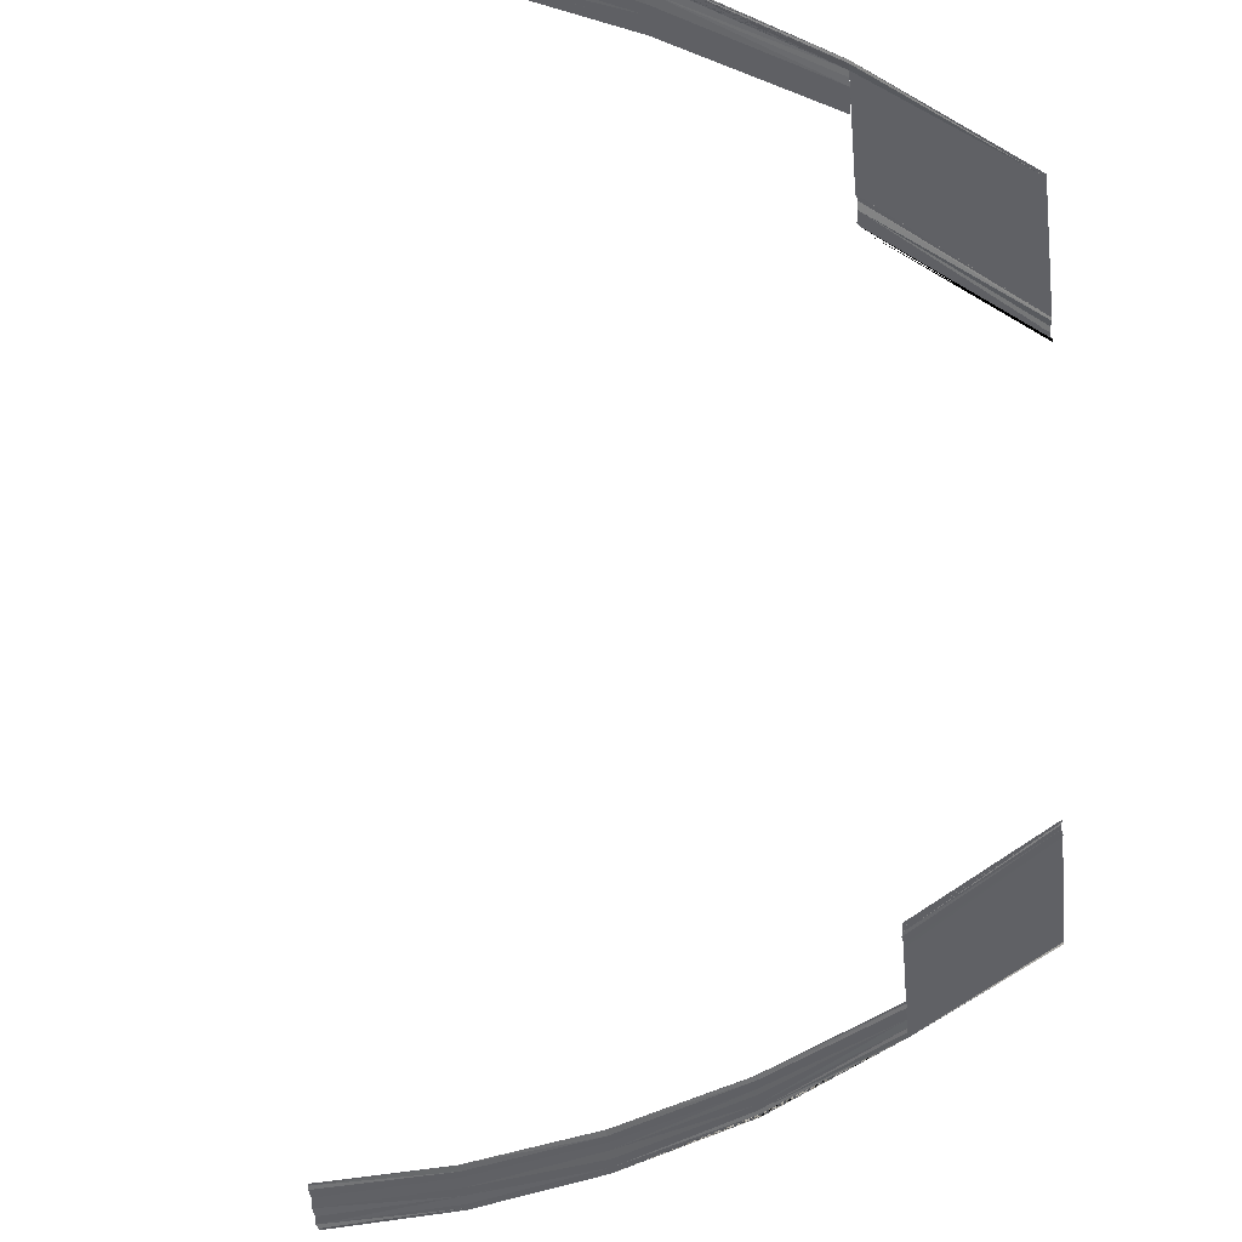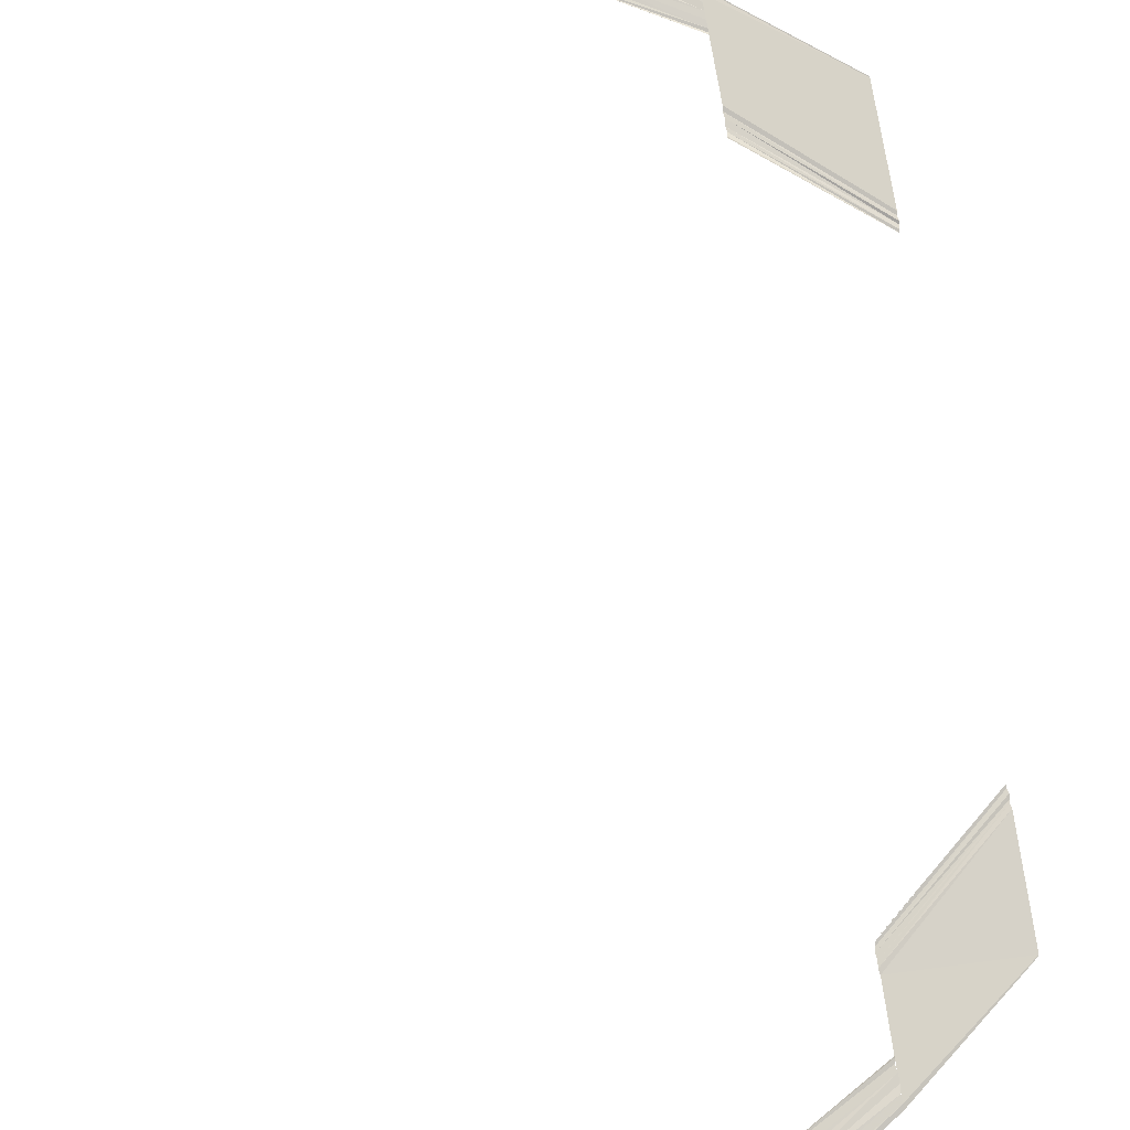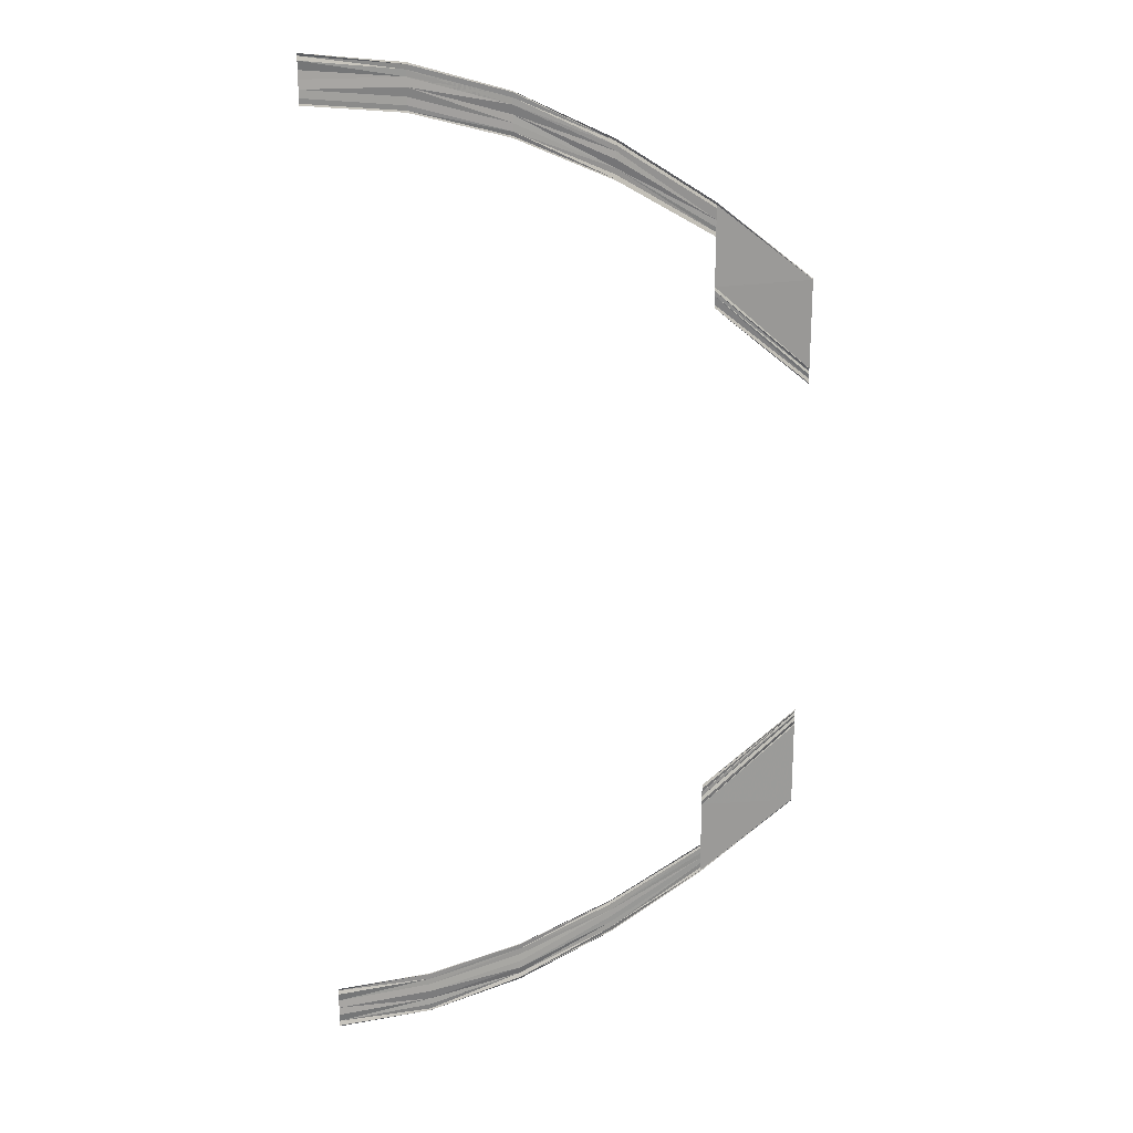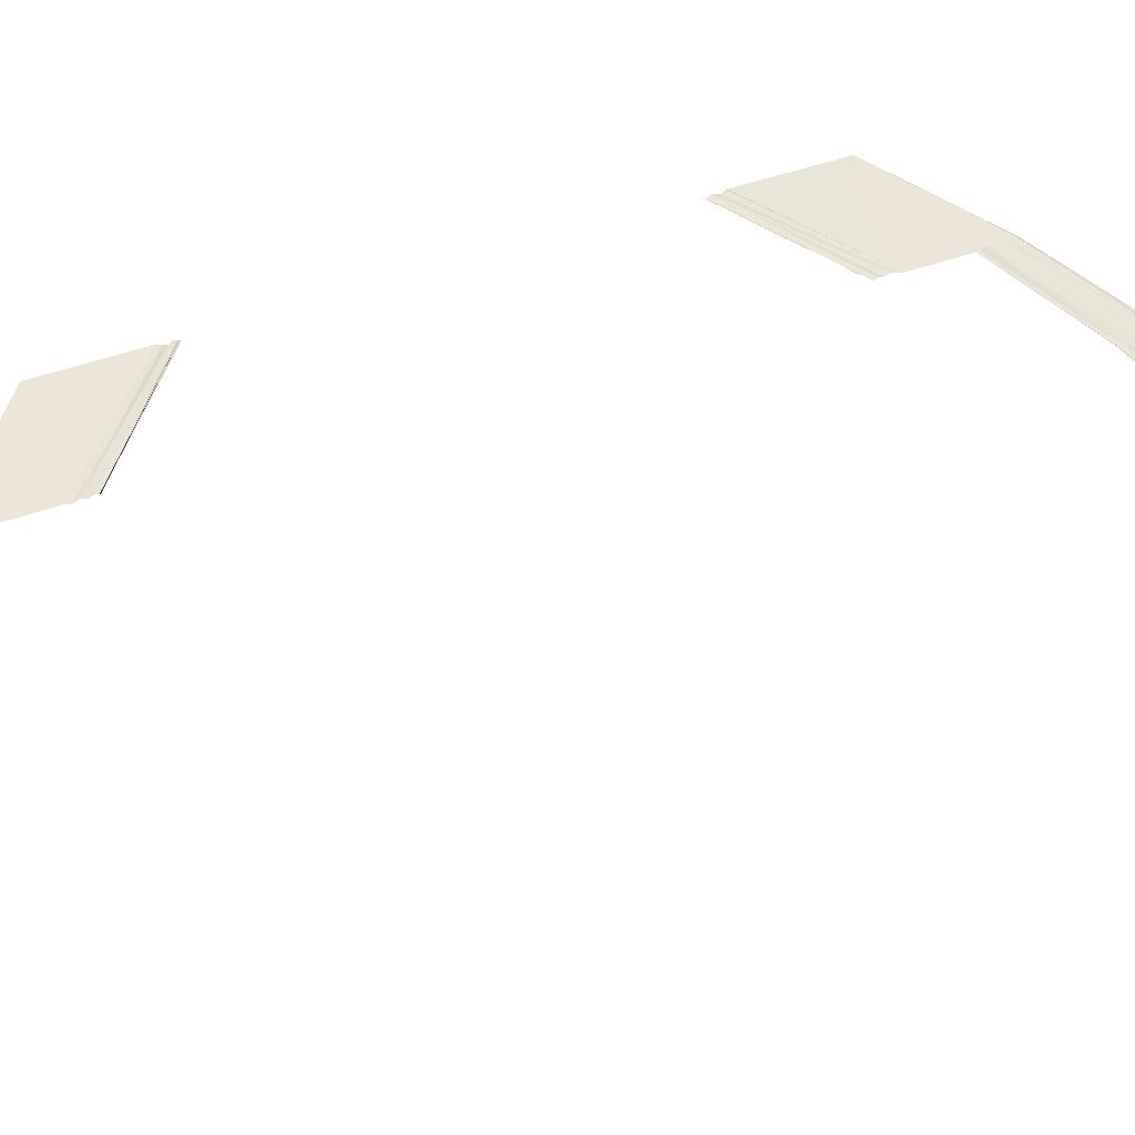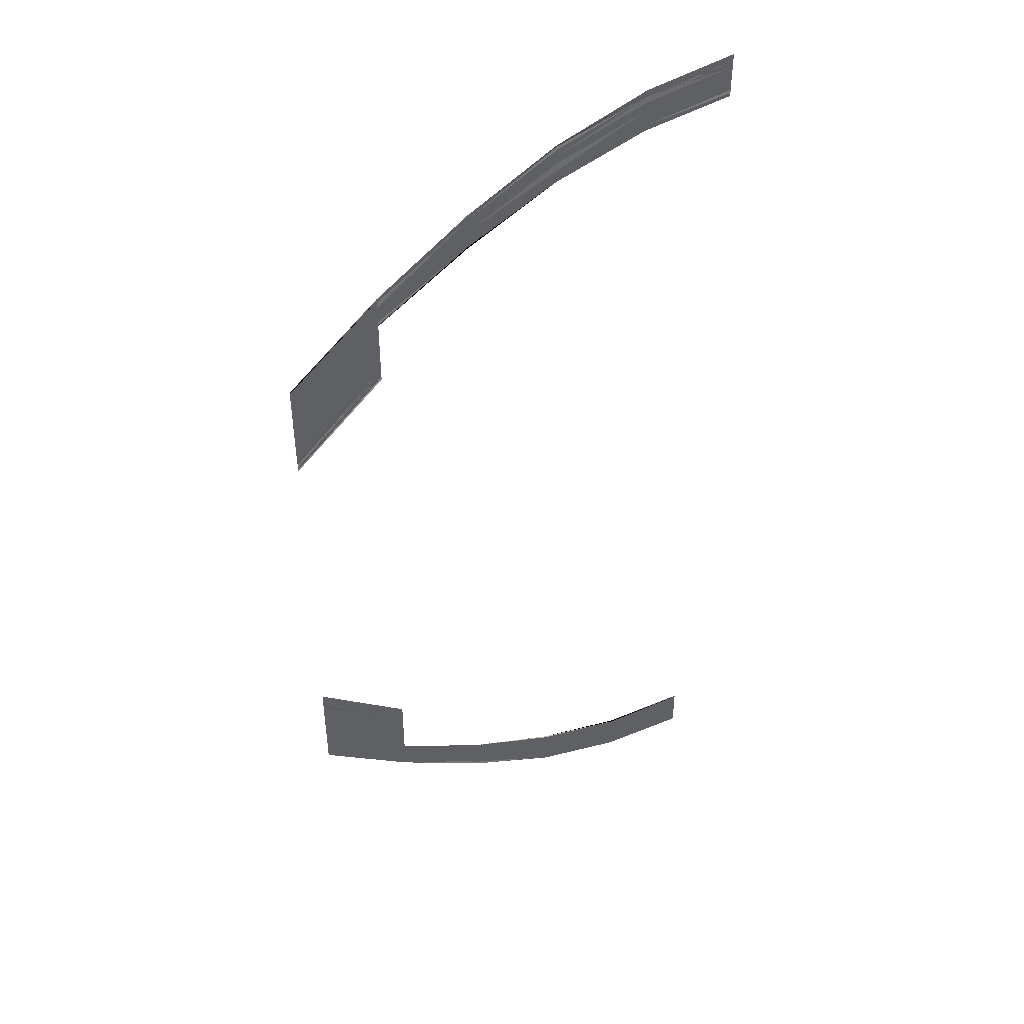
<metadata>
{"format":"obj","ext":"obj","renderer":"f3d","projection":"perspective","resolution":1024,"background":"white","views":[{"elev":-48.3,"azim":5.2,"up":"+Y"},{"elev":77.2,"azim":-9.2,"up":"+Y"},{"elev":21.5,"azim":-10.0,"up":"+Z"},{"elev":57.6,"azim":-108.9,"up":"+Y"},{"elev":45.5,"azim":151.3,"up":"+Z"}]}
</metadata>
<code>
o 27768
v 2241 1884 14.94
v 2241 1884 14.94
v 2241 1884 14.94
v 2241 1884 14.94
v 2241 1884 14.94
v 2241 1884 14.94
v 2241 1884 14.94
v 2241 1884 14.94
v 2241 1884 14.94
v 2241 1884 14.94
v 2241 1884 14.94
v 2241 1884 14.94
v 2241 1884 14.94
v 2241 1884 14.95
v 2241 1884 14.94
v 2241 1884 14.95
v 2241 1884 14.95
v 2241 1884 14.95
v 2241 1884 14.95
v 2241 1884 14.95
v 2241 1884 14.95
v 2241 1884 14.95
v 2241 1884 14.94
v 2241 1884 14.94
v 2241 1884 14.94
v 2241 1884 14.94
v 2241 1884 14.94
v 2241 1884 14.94
v 2241 1884 14.94
v 2241 1884 14.94
v 2241 1884 14.94
v 2241 1884 14.94
v 2241 1884 14.94
v 2241 1884 14.94
v 2241 1884 14.94
v 2241 1884 14.95
v 2241 1884 14.94
v 2241 1884 14.95
v 2241 1884 14.95
v 2241 1884 14.95
v 2241 1884 14.95
v 2241 1884 14.95
v 2241 1884 14.95
v 2241 1884 14.95
v 2241 1884 14.95
v 2241 1884 14.94
v 2241 1884 14.95
v 2241 1884 14.94
v 2241 1884 14.95
v 2241 1884 14.94
v 2241 1884 14.95
v 2241 1884 14.94
v 2241 1884 14.94
v 2241 1884 14.95
v 2241 1884 14.94
v 2241 1884 14.95
v 2241 1884 14.94
v 2241 1884 14.95
v 2241 1884 14.95
v 2241 1884 14.95
v 2241 1884 14.95
v 2241 1884 14.95
v 2241 1884 14.95
v 2241 1884 14.95
v 2241 1884 14.95
v 2241 1884 14.95
v 2241 1884 14.95
v 2241 1884 14.94
v 2241 1884 14.95
v 2241 1884 14.94
v 2241 1884 14.94
v 2241 1884 14.95
v 2241 1884 14.94
v 2241 1884 14.95
v 2241 1884 14.94
v 2241 1884 14.95
v 2241 1884 14.94
v 2241 1884 14.94
v 2241 1884 14.95
v 2241 1884 14.94
v 2241 1884 14.95
v 2241 1884 14.95
v 2241 1884 14.95
v 2241 1884 14.95
v 2241 1884 14.95
v 2241 1884 14.95
v 2241 1884 14.95
v 2241 1884 14.95
v 2241 1884 14.95
v 2241 1884 14.95
v 2241 1884 14.95
v 2241 1884 14.95
v 2241 1884 14.95
v 2241 1884 14.95
v 2241 1884 14.95
v 2241 1884 14.95
v 2241 1884 14.95
v 2241 1884 14.95
v 2241 1884 14.95
v 2241 1884 14.95
v 2241 1884 14.95
v 2241 1884 14.95
v 2241 1884 14.95
v 2241 1884 14.95
v 2241 1884 14.95
v 2241 1884 14.95
v 2241 1884 14.95
v 2241 1884 14.95
v 2241 1884 14.95
v 2241 1884 14.95
v 2241 1884 14.95
v 2241 1884 14.95
v 2241 1884 14.95
v 2241 1884 14.95
v 2241 1884 14.95
v 2241 1884 14.95
v 2241 1884 14.95
v 2241 1884 14.95
v 2241 1884 14.95
v 2241 1884 14.95
v 2241 1884 14.95
v 2241 1884 14.95
v 2241 1884 14.95
v 2241 1884 14.95
v 2241 1884 14.95
v 2241 1884 14.95
v 2241 1884 14.95
v 2241 1884 14.95
v 2241 1884 14.95
v 2241 1884 14.95
v 2241 1884 14.95
v 2241 1884 14.95
v 2241 1884 14.95
v 2241 1884 14.95
v 2241 1884 14.95
v 2241 1884 14.95
v 2241 1884 14.96
v 2241 1884 14.95
v 2241 1884 14.96
v 2241 1884 14.95
v 2241 1884 14.96
v 2241 1884 14.95
v 2241 1884 14.95
v 2241 1884 14.96
v 2241 1884 14.95
v 2241 1884 14.96
v 2241 1884 14.95
v 2241 1884 14.95
v 2241 1884 14.96
v 2241 1884 14.95
v 2241 1884 14.96
v 2241 1884 14.95
v 2241 1884 14.95
v 2241 1884 14.95
v 2241 1884 14.96
v 2241 1884 14.96
v 2241 1884 14.95
v 2241 1884 14.95
v 2241 1884 14.96
v 2241 1884 14.95
v 2241 1884 14.95
v 2241 1884 14.96
v 2241 1884 14.95
v 2241 1884 14.96
v 2241 1884 14.95
v 2241 1884 14.96
v 2241 1884 14.95
v 2241 1884 14.95
v 2241 1884 14.96
v 2241 1884 14.95
v 2241 1884 14.96
v 2241 1884 14.95
v 2241 1884 14.95
v 2241 1884 14.96
v 2241 1884 14.95
v 2241 1884 14.96
v 2241 1884 14.95
v 2241 1884 14.95
v 2241 1884 14.96
v 2241 1884 14.95
v 2241 1884 14.96
v 2241 1884 14.96
v 2241 1884 14.96
v 2241 1884 14.96
v 2241 1884 14.96
v 2241 1884 14.96
v 2241 1884 14.96
v 2241 1884 14.96
v 2241 1884 14.96
v 2241 1884 14.96
v 2241 1884 14.96
v 2241 1884 14.96
v 2241 1884 14.96
v 2241 1884 14.96
v 2241 1884 14.97
v 2241 1884 14.96
v 2241 1884 14.97
v 2241 1884 14.96
v 2241 1884 14.97
v 2241 1884 14.97
v 2241 1884 14.97
v 2241 1884 14.97
v 2241 1884 14.97
v 2241 1884 14.97
v 2241 1884 14.97
v 2241 1884 14.97
v 2241 1884 14.97
v 2241 1884 14.98
v 2241 1884 14.97
v 2241 1884 14.98
v 2241 1884 14.97
v 2241 1884 14.97
v 2241 1884 14.98
v 2241 1884 14.97
v 2241 1884 14.96
v 2241 1884 14.97
v 2241 1884 14.97
v 2241 1884 14.97
v 2241 1884 14.97
v 2241 1884 14.97
v 2241 1884 14.97
v 2241 1884 14.97
v 2241 1884 14.97
v 2241 1884 14.97
v 2241 1884 14.98
v 2241 1884 14.97
v 2241 1884 14.97
v 2241 1884 14.97
v 2241 1884 14.98
v 2241 1884 14.98
v 2241 1884 14.97
v 2241 1884 15.02
v 2241 1884 15.02
v 2241 1884 15.01
v 2241 1884 15.02
v 2241 1884 15.02
v 2241 1884 15.01
v 2241 1884 15.01
v 2241 1884 15.01
v 2241 1884 15.01
v 2241 1884 15.02
v 2241 1884 15.01
v 2241 1884 15.02
v 2241 1884 15.01
v 2241 1884 15.01
v 2241 1884 15.02
v 2241 1884 15.01
v 2241 1884 15.02
v 2241 1884 15.01
v 2241 1884 15.01
v 2241 1884 15.01
v 2241 1884 15.02
v 2241 1884 15.02
v 2241 1884 15.01
v 2241 1884 15.01
v 2241 1884 15.01
v 2241 1884 15.02
v 2241 1884 15.01
v 2241 1884 15.02
v 2241 1884 15.01
v 2241 1884 15.01
v 2241 1884 15.02
v 2241 1884 15.01
v 2241 1884 15.01
v 2241 1884 15.01
v 2241 1884 15.02
v 2241 1884 15.03
v 2241 1884 15.02
v 2241 1884 15.02
v 2241 1884 15.03
v 2241 1884 15.03
v 2241 1884 15.02
v 2241 1884 15.03
v 2241 1884 15.04
v 2241 1884 15.03
v 2241 1884 15.02
v 2241 1884 15.03
v 2241 1884 15.02
v 2241 1884 15.03
v 2241 1884 15.02
v 2241 1884 15.03
v 2241 1884 15.03
v 2241 1884 15.04
v 2241 1884 15.03
v 2241 1884 15.04
v 2241 1884 15.03
v 2241 1884 15.03
v 2241 1884 15.04
v 2241 1884 15.03
v 2241 1884 15.04
v 2241 1884 15.03
v 2241 1884 15.03
v 2241 1884 15.03
v 2241 1884 15.03
v 2241 1884 15.03
v 2241 1884 15.03
v 2241 1884 15.03
v 2241 1884 15.03
v 2241 1884 15.03
v 2241 1884 15.03
v 2241 1884 15.03
v 2241 1884 15.03
v 2241 1884 15.04
v 2241 1884 15.03
v 2241 1884 15.03
v 2241 1884 15.04
v 2241 1884 15.03
v 2241 1884 15.04
v 2241 1884 15.03
v 2241 1884 15.04
v 2241 1884 15.03
v 2241 1884 15.03
v 2241 1884 15.04
v 2241 1884 15.03
v 2241 1884 15.03
v 2241 1884 15.03
v 2241 1884 15.03
v 2241 1884 15.03
v 2241 1884 15.03
v 2241 1884 15.03
v 2241 1884 15.03
v 2241 1884 15.03
v 2241 1884 15.03
v 2241 1884 15.03
v 2241 1884 15.04
v 2241 1884 15.04
v 2241 1884 15.04
v 2241 1884 15.04
v 2241 1884 15.04
v 2241 1884 15.04
v 2241 1884 15.04
v 2241 1884 15.04
v 2241 1884 15.04
v 2241 1884 15.04
v 2241 1884 15.04
v 2241 1884 15.04
v 2241 1884 15.03
v 2241 1884 15.04
v 2241 1884 15.03
v 2241 1884 15.04
v 2241 1884 15.03
v 2241 1884 15.03
v 2241 1884 15.03
v 2241 1884 15.04
v 2241 1884 15.04
v 2241 1884 15.03
v 2241 1884 15.04
v 2241 1884 15.04
v 2241 1884 15.04
v 2241 1884 15.04
v 2241 1884 15.04
v 2241 1884 15.04
v 2241 1884 15.04
v 2241 1884 15.04
v 2241 1884 15.04
v 2241 1884 15.04
v 2241 1884 15.04
v 2241 1884 15.04
v 2241 1884 15.04
v 2241 1884 15.04
v 2241 1884 15.03
v 2241 1884 15.03
v 2241 1884 15.04
v 2241 1884 15.03
v 2241 1884 15.04
v 2241 1884 15.03
v 2241 1884 15.03
v 2241 1884 15.04
v 2241 1884 15.03
v 2241 1884 15.04
v 2241 1884 15.04
v 2241 1884 15.04
v 2241 1884 15.04
v 2241 1884 15.04
v 2241 1884 15.04
v 2241 1884 15.04
v 2241 1884 15.04
v 2241 1884 15.04
v 2241 1884 15.04
v 2241 1884 15.04
v 2241 1884 15.04
v 2241 1884 15.04
v 2241 1884 15.04
v 2241 1884 15.04
v 2241 1884 15.04
v 2241 1884 15.04
v 2241 1884 15.04
v 2241 1884 15.04
v 2241 1884 15.04
v 2241 1884 15.04
v 2241 1884 15.04
v 2241 1884 15.04
v 2241 1884 15.04
v 2241 1884 15.04
v 2241 1884 15.04
v 2241 1884 15.04
v 2241 1884 15.04
v 2241 1884 15.04
v 2241 1884 15.04
v 2241 1884 15.04
v 2241 1884 15.04
v 2241 1884 15.04
v 2241 1884 15.04
v 2241 1884 15.04
v 2241 1884 15.04
v 2241 1884 15.04
v 2241 1884 15.04
v 2241 1884 15.04
v 2241 1884 15.04
v 2241 1884 15.04
v 2241 1884 15.04
v 2241 1884 15.04
v 2241 1884 15.04
v 2241 1884 15.04
v 2241 1884 15.04
v 2241 1884 15.05
v 2241 1884 15.04
v 2241 1884 15.05
v 2241 1884 15.04
v 2241 1884 15.05
v 2241 1884 15.04
v 2241 1884 15.04
v 2241 1884 15.04
v 2241 1884 15.04
v 2241 1884 15.04
v 2241 1884 15.04
v 2241 1884 15.04
v 2241 1884 15.04
v 2241 1884 15.04
v 2241 1884 15.04
v 2241 1884 15.04
v 2241 1884 15.04
v 2241 1884 15.04
v 2241 1884 15.04
v 2241 1884 15.04
v 2241 1884 15.04
v 2241 1884 15.04
v 2241 1884 15.05
v 2241 1884 15.04
v 2241 1884 15.04
v 2241 1884 15.05
v 2241 1884 15.04
v 2241 1884 15.05
v 2241 1884 15.04
v 2241 1884 15.04
v 2241 1884 15.04
v 2241 1884 15.04
v 2241 1884 15.04
v 2241 1884 15.04
v 2241 1884 15.04
v 2241 1884 15.04
v 2241 1884 15.04
v 2241 1884 15.04
v 2241 1884 15.04
v 2241 1884 15.04
v 2241 1884 15.04
v 2241 1884 15.04
v 2241 1884 15.04
v 2241 1884 15.04
f 1 2 3
f 2 4 5
f 6 4 5
f 7 6 3
f 7 6 8
f 6 9 10
f 11 9 10
f 12 11 8
f 12 11 13
f 11 14 15
f 16 14 15
f 17 16 13
f 17 16 18
f 19 20 18
f 16 21 22
f 20 21 22
f 23 24 25
f 23 24 26
f 24 27 28
f 24 29 30
f 31 29 30
f 32 31 25
f 32 31 33
f 31 34 35
f 36 34 35
f 37 36 33
f 37 36 38
f 36 39 40
f 41 39 40
f 42 41 38
f 42 41 43
f 41 44 45
f 46 47 48
f 47 49 50
f 51 49 50
f 52 51 48
f 52 51 53
f 51 54 55
f 56 54 55
f 57 56 53
f 57 56 58
f 56 59 60
f 61 59 60
f 62 61 58
f 62 61 63
f 64 65 63
f 61 66 67
f 65 66 67
f 68 69 70
f 68 69 71
f 69 72 73
f 69 74 75
f 76 74 75
f 77 76 70
f 77 76 78
f 76 79 80
f 81 79 80
f 82 81 78
f 82 81 83
f 81 84 85
f 86 84 85
f 87 86 83
f 87 86 88
f 86 89 90
f 91 92 93
f 92 94 95
f 96 94 95
f 97 96 93
f 97 96 98
f 96 99 100
f 101 99 100
f 102 101 98
f 102 101 103
f 101 104 105
f 106 104 105
f 107 106 103
f 107 106 108
f 109 110 108
f 106 111 112
f 110 111 112
f 113 114 115
f 113 114 116
f 114 117 118
f 114 119 120
f 121 119 120
f 122 121 115
f 122 121 123
f 121 124 125
f 126 124 125
f 127 126 123
f 127 126 128
f 126 129 130
f 131 129 130
f 132 131 128
f 132 131 133
f 131 134 135
f 136 137 138
f 137 139 140
f 141 139 140
f 142 141 138
f 142 141 143
f 141 144 145
f 146 144 145
f 147 146 143
f 147 146 148
f 146 149 150
f 151 149 150
f 152 151 148
f 152 151 153
f 154 155 153
f 151 156 157
f 155 156 157
f 158 159 160
f 158 159 161
f 159 162 163
f 159 164 165
f 166 164 165
f 167 166 160
f 167 166 168
f 166 169 170
f 171 169 170
f 172 171 168
f 172 171 173
f 171 174 175
f 176 174 175
f 177 176 173
f 177 176 178
f 176 179 180
f 181 182 183
f 182 184 185
f 186 184 185
f 187 186 188
f 187 189 190
f 191 187 192
f 191 187 193
f 194 195 196
f 195 197 198
f 199 200 198
f 201 199 196
f 201 199 202
f 199 203 204
f 205 203 204
f 206 205 202
f 206 205 207
f 205 208 209
f 210 208 209
f 211 210 207
f 211 210 212
f 210 213 214
f 215 216 217
f 215 216 194
f 216 218 219
f 220 218 219
f 221 220 217
f 221 220 222
f 220 223 224
f 225 223 224
f 226 225 222
f 226 225 227
f 228 229 227
f 225 230 231
f 229 230 231
f 232 233 234
f 235 233 234
f 236 232 237
f 238 236 237
f 239 236 240
f 236 241 242
f 243 241 242
f 244 243 240
f 244 243 245
f 243 246 247
f 248 246 247
f 249 248 245
f 249 248 250
f 251 252 250
f 248 253 254
f 255 253 251
f 255 253 256
f 253 257 258
f 259 257 258
f 260 259 256
f 260 259 261
f 259 262 263
f 235 262 263
f 264 235 261
f 264 235 265
f 266 267 268
f 269 270 268
f 267 271 272
f 273 271 272
f 273 274 275
f 276 277 269
f 276 277 278
f 277 279 280
f 281 274 282
f 274 283 284
f 285 283 284
f 286 285 287
f 274 288 289
f 290 288 289
f 291 290 282
f 291 290 292
f 290 293 294
f 295 293 294
f 296 295 292
f 296 295 297
f 298 299 297
f 295 300 301
f 299 300 301
f 302 303 304
f 302 303 305
f 303 306 307
f 303 308 309
f 310 308 309
f 311 310 304
f 311 310 312
f 310 313 314
f 315 313 314
f 316 315 312
f 316 315 317
f 315 318 319
f 320 318 319
f 321 320 317
f 321 320 322
f 320 323 324
f 325 326 327
f 326 328 329
f 330 328 329
f 331 330 327
f 331 330 332
f 330 333 334
f 335 333 334
f 336 335 332
f 336 335 337
f 335 338 339
f 340 338 339
f 341 340 337
f 341 340 342
f 343 344 342
f 340 345 346
f 344 345 346
f 347 348 349
f 347 348 350
f 348 351 352
f 348 353 354
f 355 353 354
f 356 355 349
f 356 355 357
f 355 358 359
f 360 358 359
f 361 360 357
f 361 360 362
f 360 363 364
f 365 363 364
f 366 365 362
f 366 365 367
f 365 368 369
f 370 371 372
f 371 373 374
f 375 373 374
f 376 375 372
f 376 375 377
f 375 378 379
f 380 378 379
f 381 380 377
f 381 380 382
f 380 383 384
f 385 383 384
f 386 385 382
f 386 385 387
f 388 389 387
f 385 390 391
f 389 390 391
f 392 393 394
f 392 393 395
f 393 396 397
f 393 398 399
f 400 398 399
f 401 400 394
f 401 400 402
f 400 403 404
f 405 403 404
f 406 405 402
f 406 405 407
f 405 408 409
f 410 408 409
f 411 410 407
f 411 410 412
f 410 413 414
f 415 416 417
f 416 418 419
f 420 418 419
f 421 420 417
f 421 420 422
f 420 423 424
f 425 423 424
f 426 425 422
f 426 425 427
f 425 428 429
f 430 428 429
f 431 430 427
f 431 430 432
f 433 434 432
f 430 435 436
f 434 435 436
f 437 438 439
f 437 438 440
f 438 441 442
f 438 443 444
f 445 443 444
f 446 445 439
f 446 445 447
f 445 448 449
f 450 448 449
f 451 450 447
f 451 450 452
f 450 453 454
f 455 453 454
f 456 455 452
f 456 455 457
f 455 458 459

</code>
